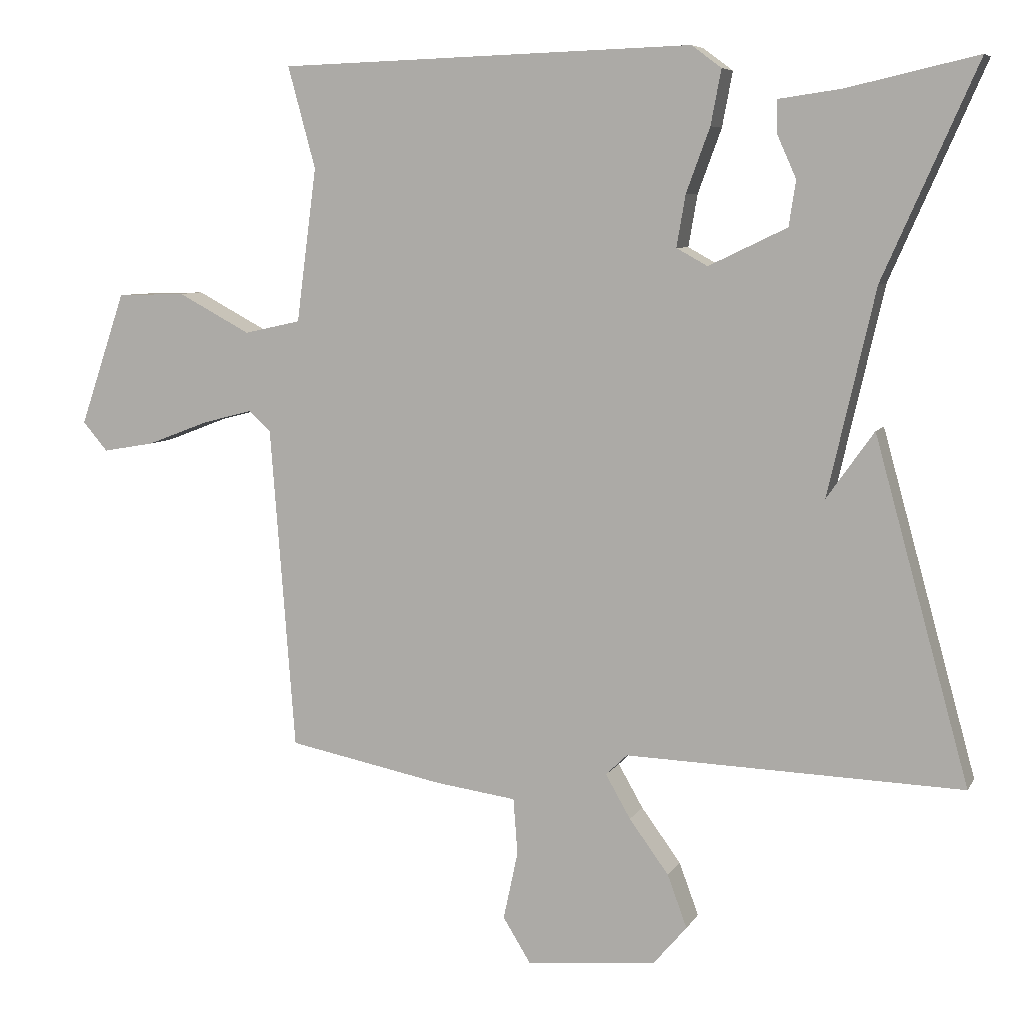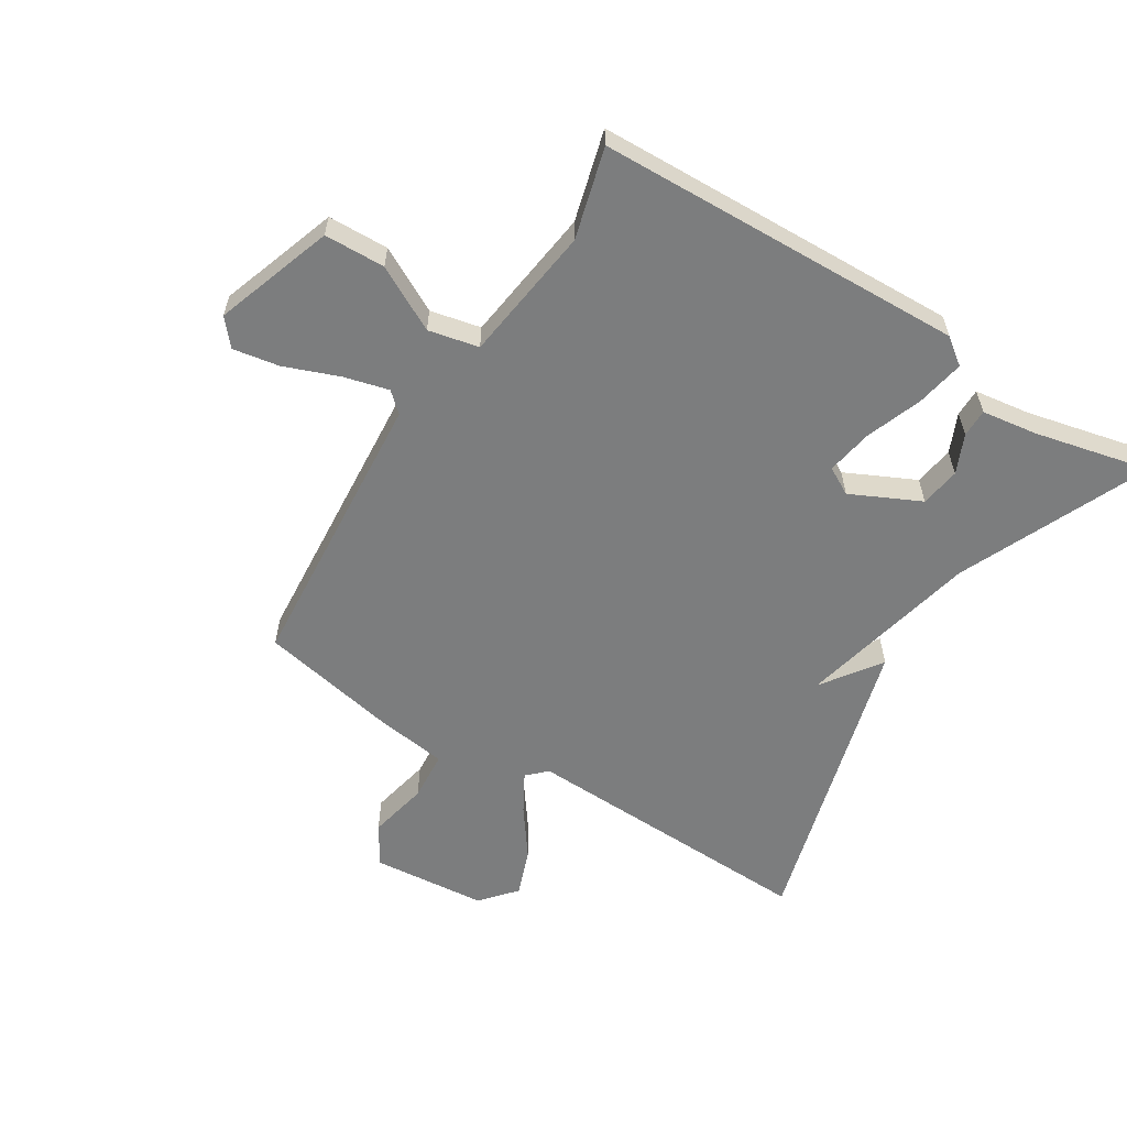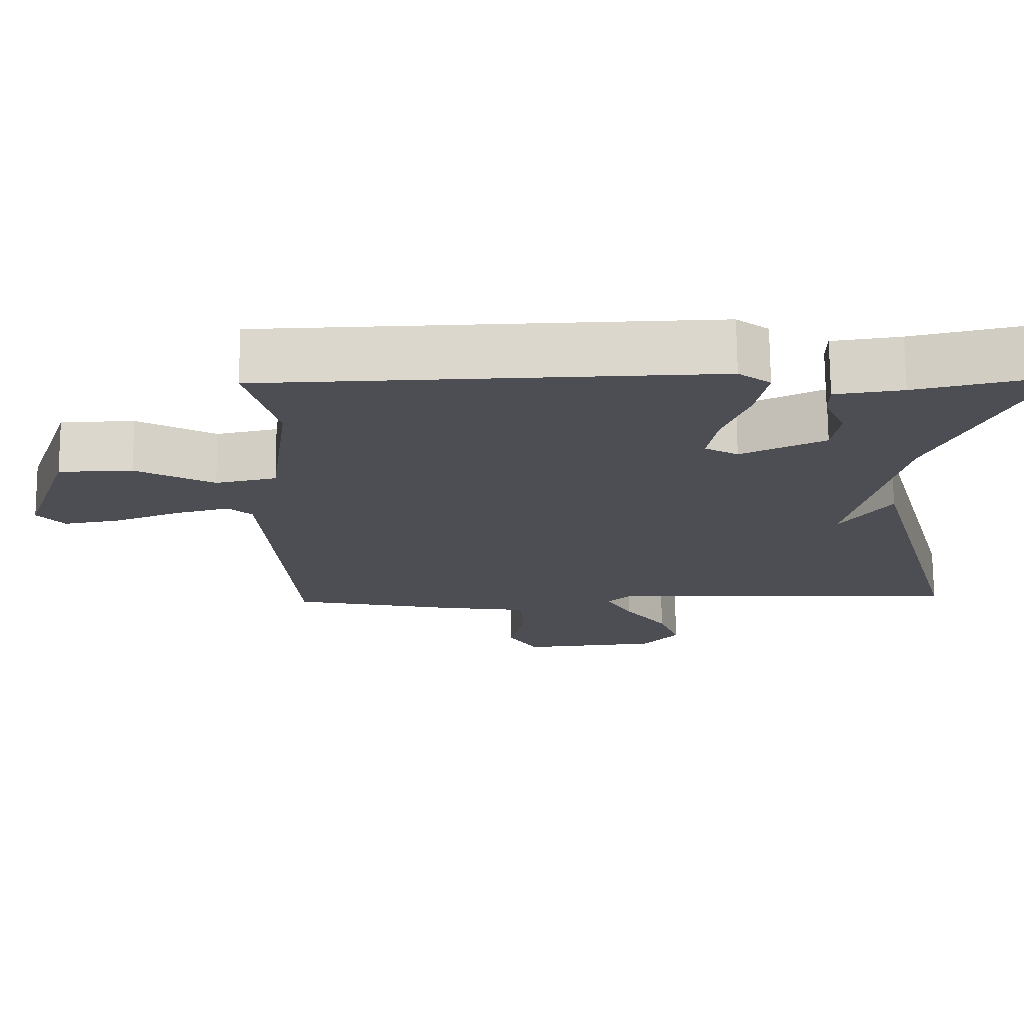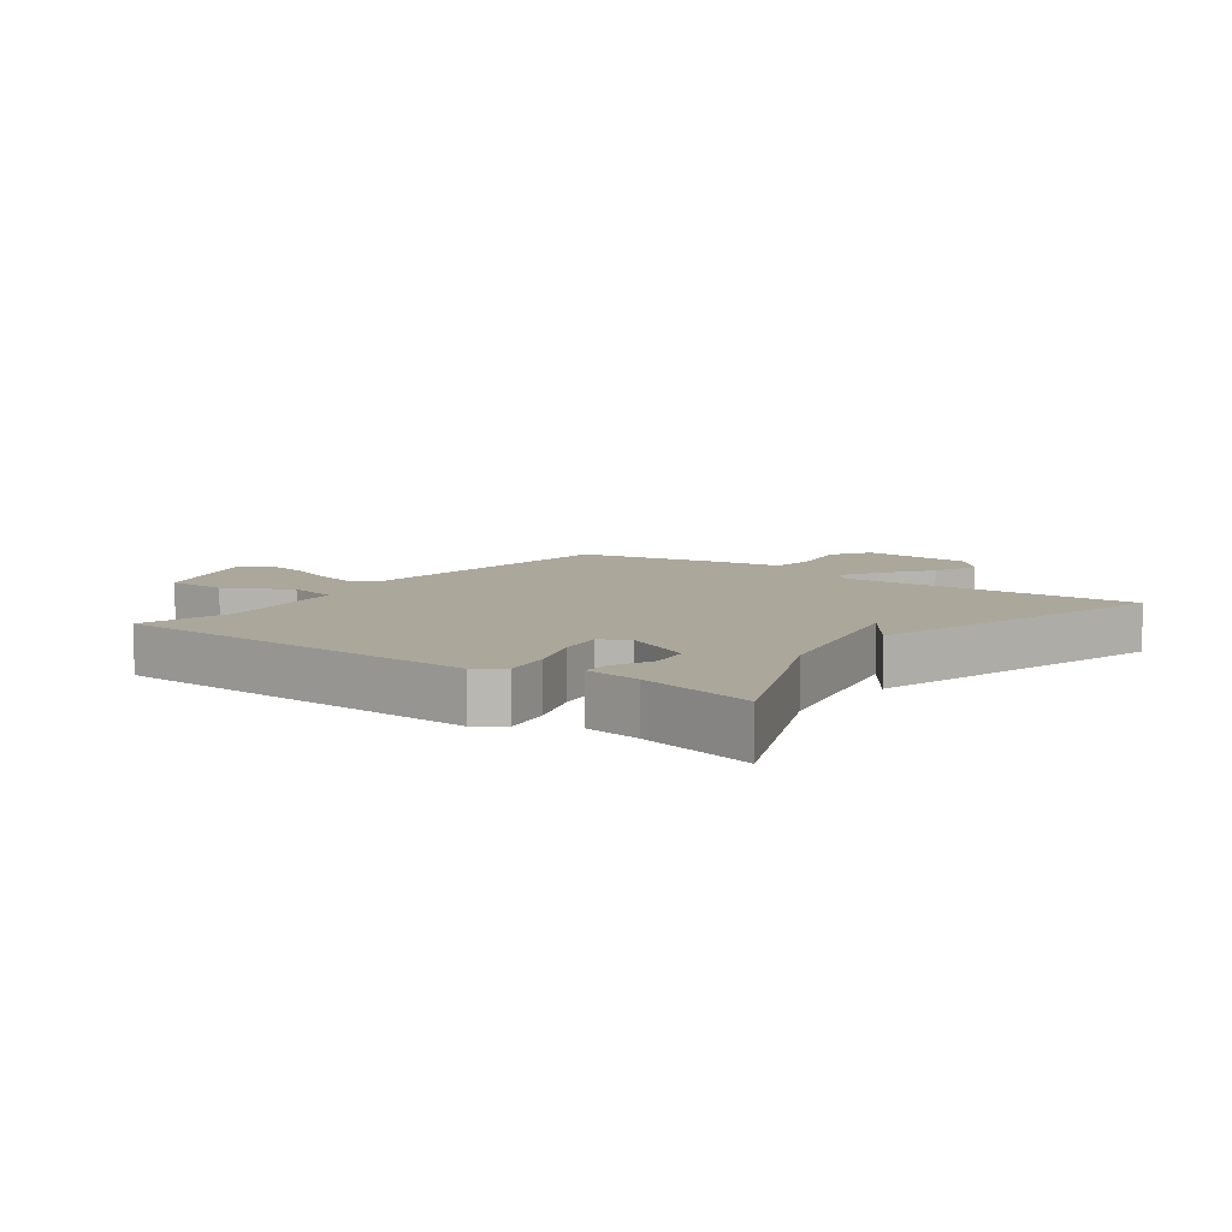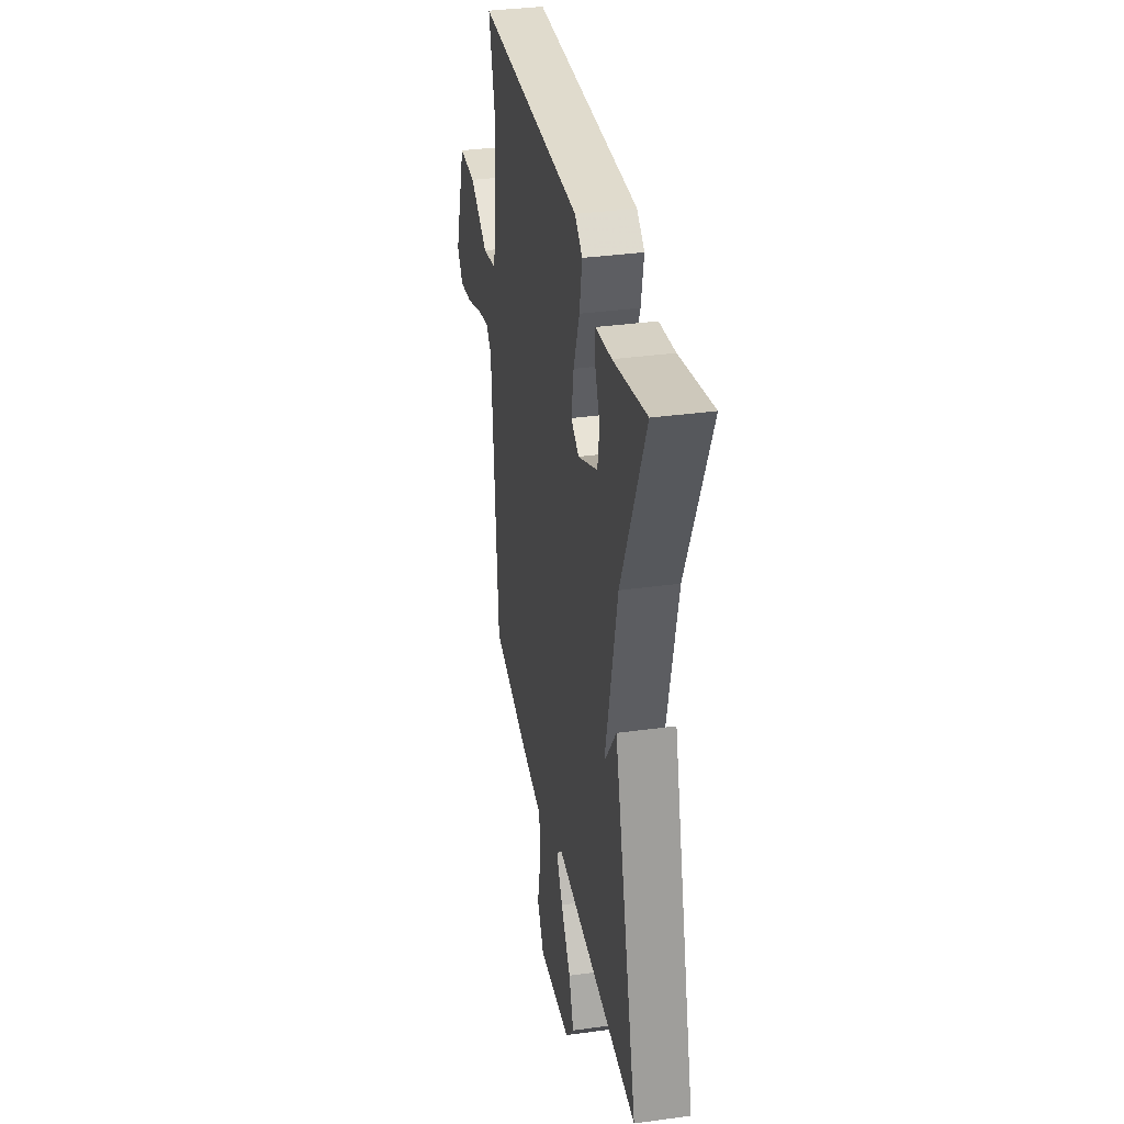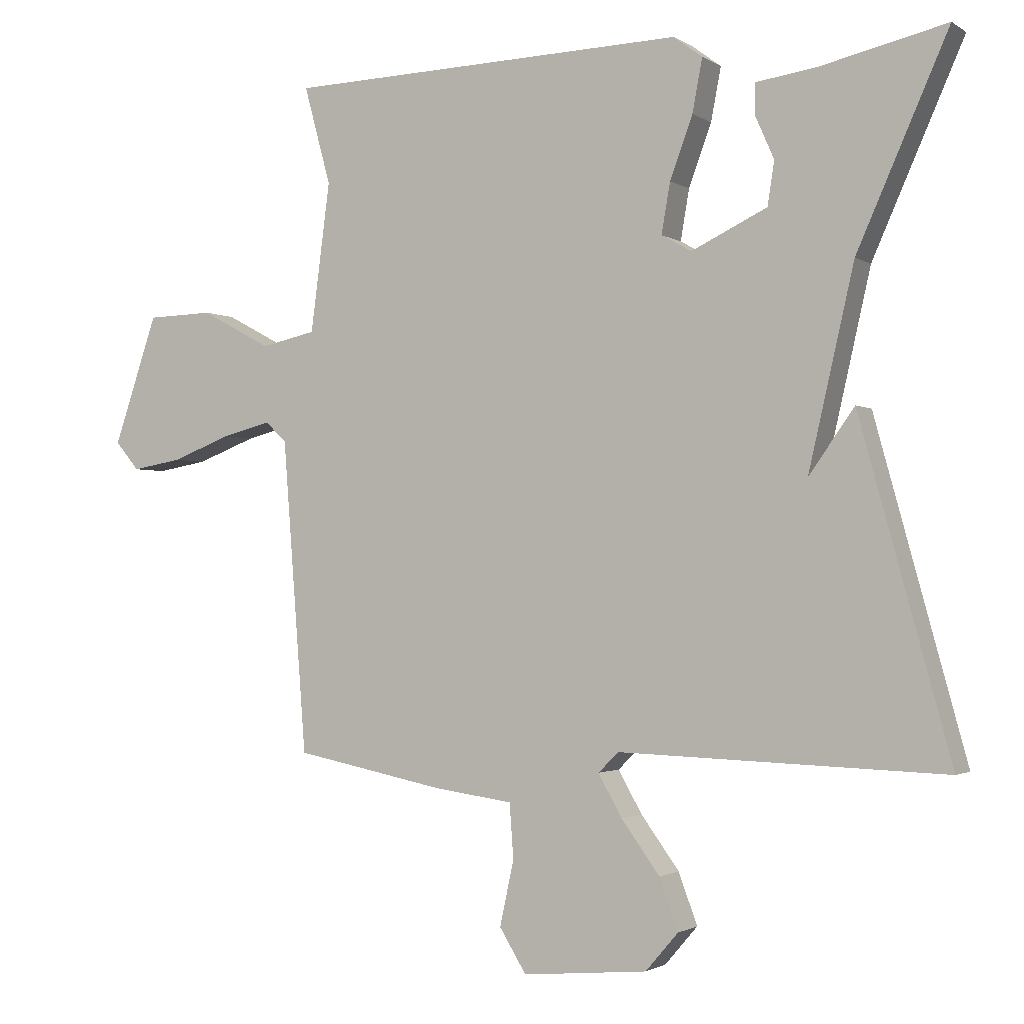
<metadata>
{"format":"obj","ext":"obj","renderer":"f3d","projection":"perspective","resolution":1024,"background":"white","views":[{"elev":7.0,"azim":17.8,"up":"+Z"},{"elev":-59.0,"azim":-31.9,"up":"+Y"},{"elev":72.7,"azim":-0.5,"up":"+Z"},{"elev":8.1,"azim":36.7,"up":"+Y"},{"elev":35.1,"azim":79.6,"up":"+Z"},{"elev":-1.7,"azim":26.4,"up":"+Z"}]}
</metadata>
<code>
v 0.5 0.07 0.5
v 0.364 0.07 0.193
v 0.296 0.07 -0.103
v 0.364 0.07 -0.007
v 0.5 0.07 -0.5
v 0.014 0.07 -0.484
v -0.017 0.07 -0.514
v 0.019 0.07 -0.577
v 0.076 0.07 -0.655
v 0.104 0.07 -0.731
v 0.055 0.07 -0.788
v -0.132 0.07 -0.805
v -0.172 0.07 -0.74
v -0.151 0.07 -0.642
v -0.157 0.07 -0.561
v -0.274 0.07 -0.545
v -0.5 0.07 -0.5
v -0.536 0.07 -0.032
v -0.568 0.07 -0.003
v -0.641 0.07 -0.022
v -0.73 0.07 -0.056
v -0.805 0.07 -0.069
v -0.841 0.07 -0.027
v -0.775 0.07 0.166
v -0.676 0.07 0.169
v -0.571 0.07 0.113
v -0.489 0.07 0.131
v -0.46 0.07 0.353
v -0.5 0.07 0.5
v 0.1 0.07 0.519
v 0.143 0.07 0.487
v 0.128 0.07 0.408
v 0.094 0.07 0.316
v 0.081 0.07 0.241
v 0.126 0.07 0.216
v 0.239 0.07 0.27
v 0.249 0.07 0.335
v 0.221 0.07 0.398
v 0.221 0.07 0.444
v 0.312 0.07 0.457
v 0.5 0 0.5
v 0.364 0 0.193
v 0.296 0 -0.103
v 0.364 0 -0.007
v 0.5 0 -0.5
v 0.014 0 -0.484
v -0.017 0 -0.514
v 0.019 0 -0.577
v 0.076 0 -0.655
v 0.104 0 -0.731
v 0.055 0 -0.788
v -0.132 0 -0.805
v -0.172 0 -0.74
v -0.151 0 -0.642
v -0.157 0 -0.561
v -0.274 0 -0.545
v -0.5 0 -0.5
v -0.536 0 -0.032
v -0.568 0 -0.003
v -0.641 0 -0.022
v -0.73 0 -0.056
v -0.805 0 -0.069
v -0.841 0 -0.027
v -0.775 0 0.166
v -0.676 0 0.169
v -0.571 0 0.113
v -0.489 0 0.131
v -0.46 0 0.353
v -0.5 0 0.5
v 0.1 0 0.519
v 0.143 0 0.487
v 0.128 0 0.408
v 0.094 0 0.316
v 0.081 0 0.241
v 0.126 0 0.216
v 0.239 0 0.27
v 0.249 0 0.335
v 0.221 0 0.398
v 0.221 0 0.444
v 0.312 0 0.457
f 37 38 39 40
f 40 1 2
f 37 40 2
f 36 37 2
f 35 36 2 3
f 34 35 3
f 31 32 33
f 30 31 33
f 29 30 33
f 28 29 33
f 27 28 33 34
f 26 27 34 3
f 24 25 26
f 23 24 26
f 22 23 26
f 21 22 26
f 20 21 26
f 19 20 26
f 18 19 26 3
f 17 18 3
f 16 17 3
f 15 16 3
f 12 13 14
f 11 12 14
f 10 11 14
f 9 10 14
f 8 9 14
f 7 8 14 15
f 6 7 15 3
f 3 4 5
f 3 5 6
f 80 79 78 77
f 42 41 80
f 42 80 77
f 42 77 76
f 43 42 76 75
f 43 75 74
f 73 72 71
f 73 71 70
f 73 70 69
f 73 69 68
f 74 73 68 67
f 43 74 67 66
f 66 65 64
f 66 64 63
f 66 63 62
f 66 62 61
f 66 61 60
f 66 60 59
f 43 66 59 58
f 43 58 57
f 43 57 56
f 43 56 55
f 54 53 52
f 54 52 51
f 54 51 50
f 54 50 49
f 54 49 48
f 55 54 48 47
f 43 55 47 46
f 45 44 43
f 46 45 43
f 1 41 42 2
f 2 42 43 3
f 3 43 44 4
f 4 44 45 5
f 5 45 46 6
f 6 46 47 7
f 7 47 48 8
f 8 48 49 9
f 9 49 50 10
f 10 50 51 11
f 11 51 52 12
f 12 52 53 13
f 13 53 54 14
f 14 54 55 15
f 15 55 56 16
f 16 56 57 17
f 17 57 58 18
f 18 58 59 19
f 19 59 60 20
f 20 60 61 21
f 21 61 62 22
f 22 62 63 23
f 23 63 64 24
f 24 64 65 25
f 25 65 66 26
f 26 66 67 27
f 27 67 68 28
f 28 68 69 29
f 29 69 70 30
f 30 70 71 31
f 31 71 72 32
f 32 72 73 33
f 33 73 74 34
f 34 74 75 35
f 35 75 76 36
f 36 76 77 37
f 37 77 78 38
f 38 78 79 39
f 39 79 80 40
f 40 80 41 1

</code>
